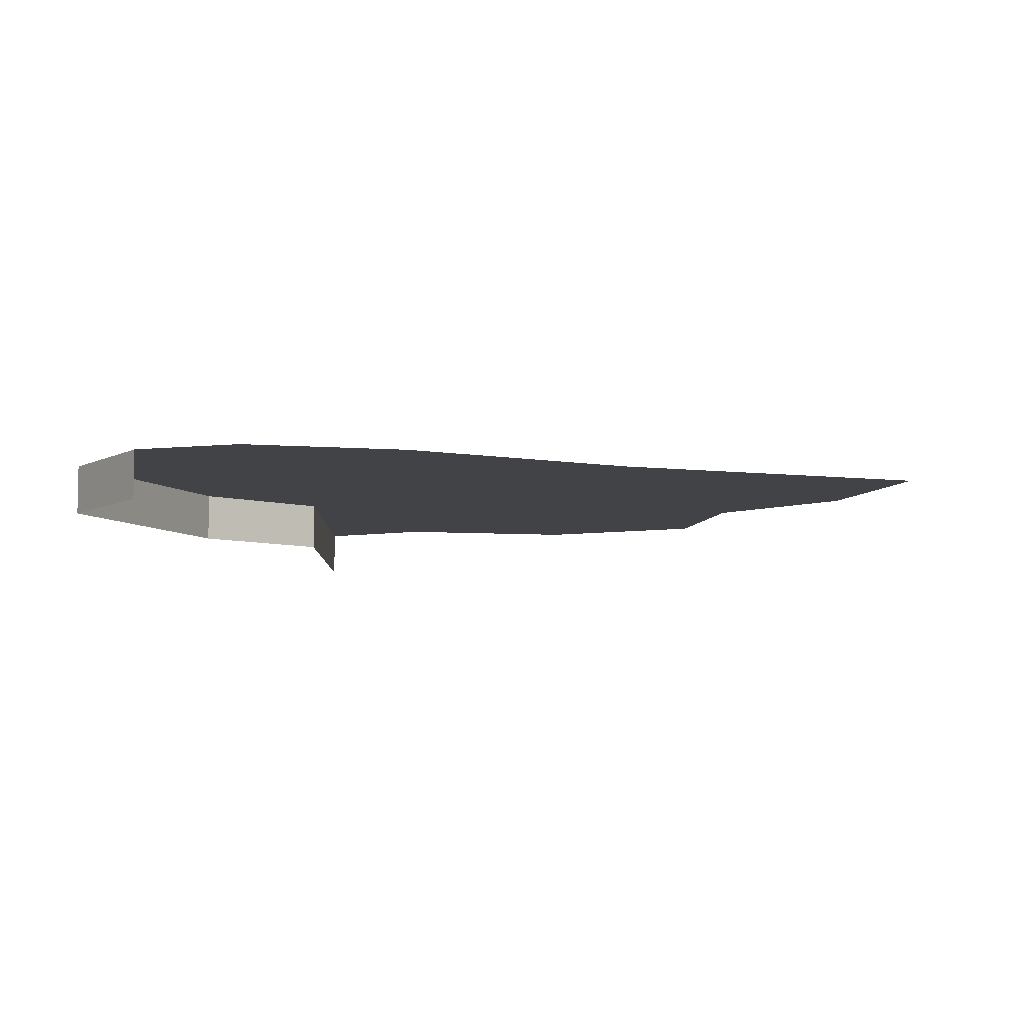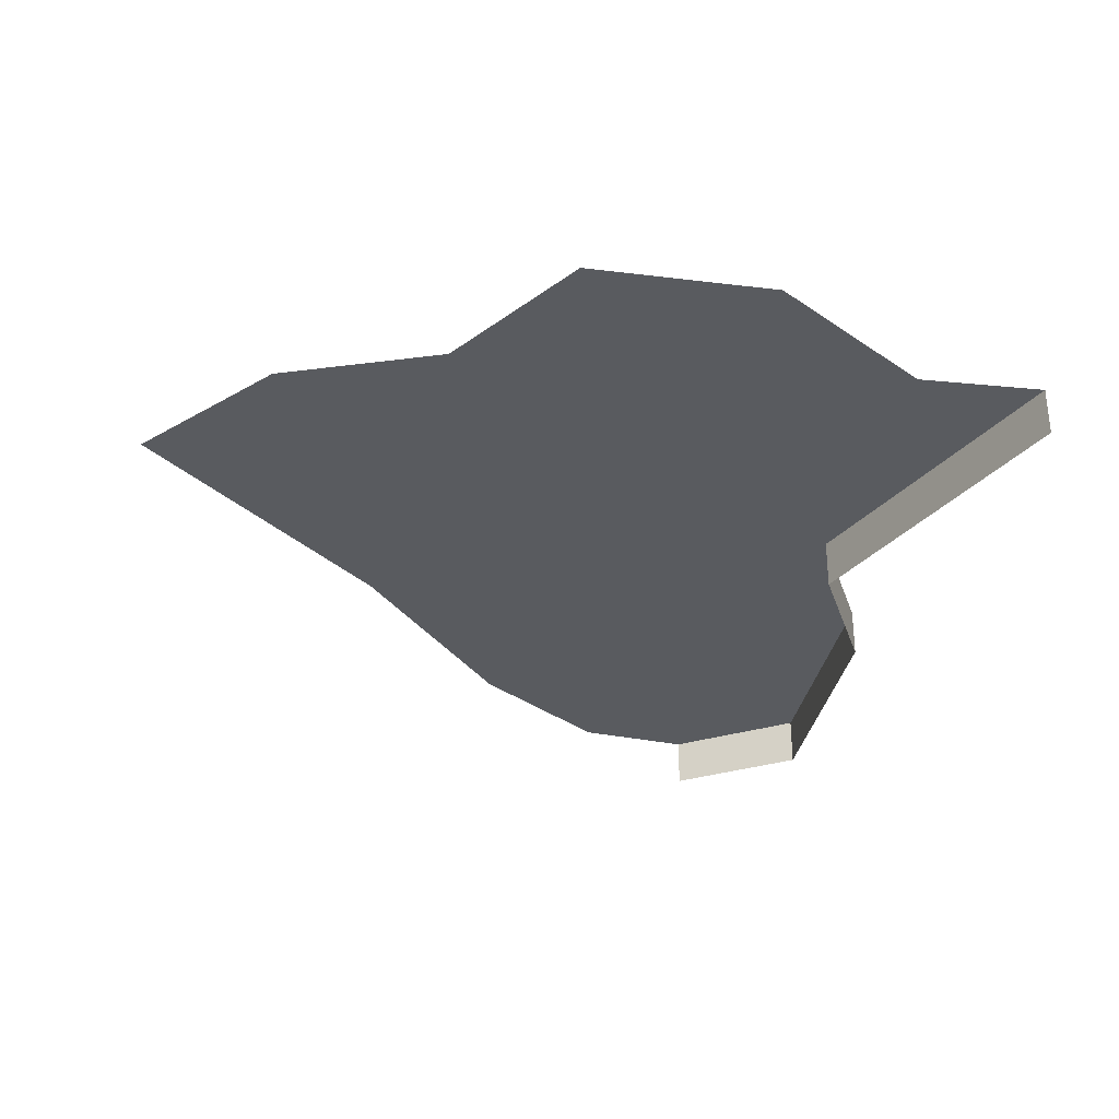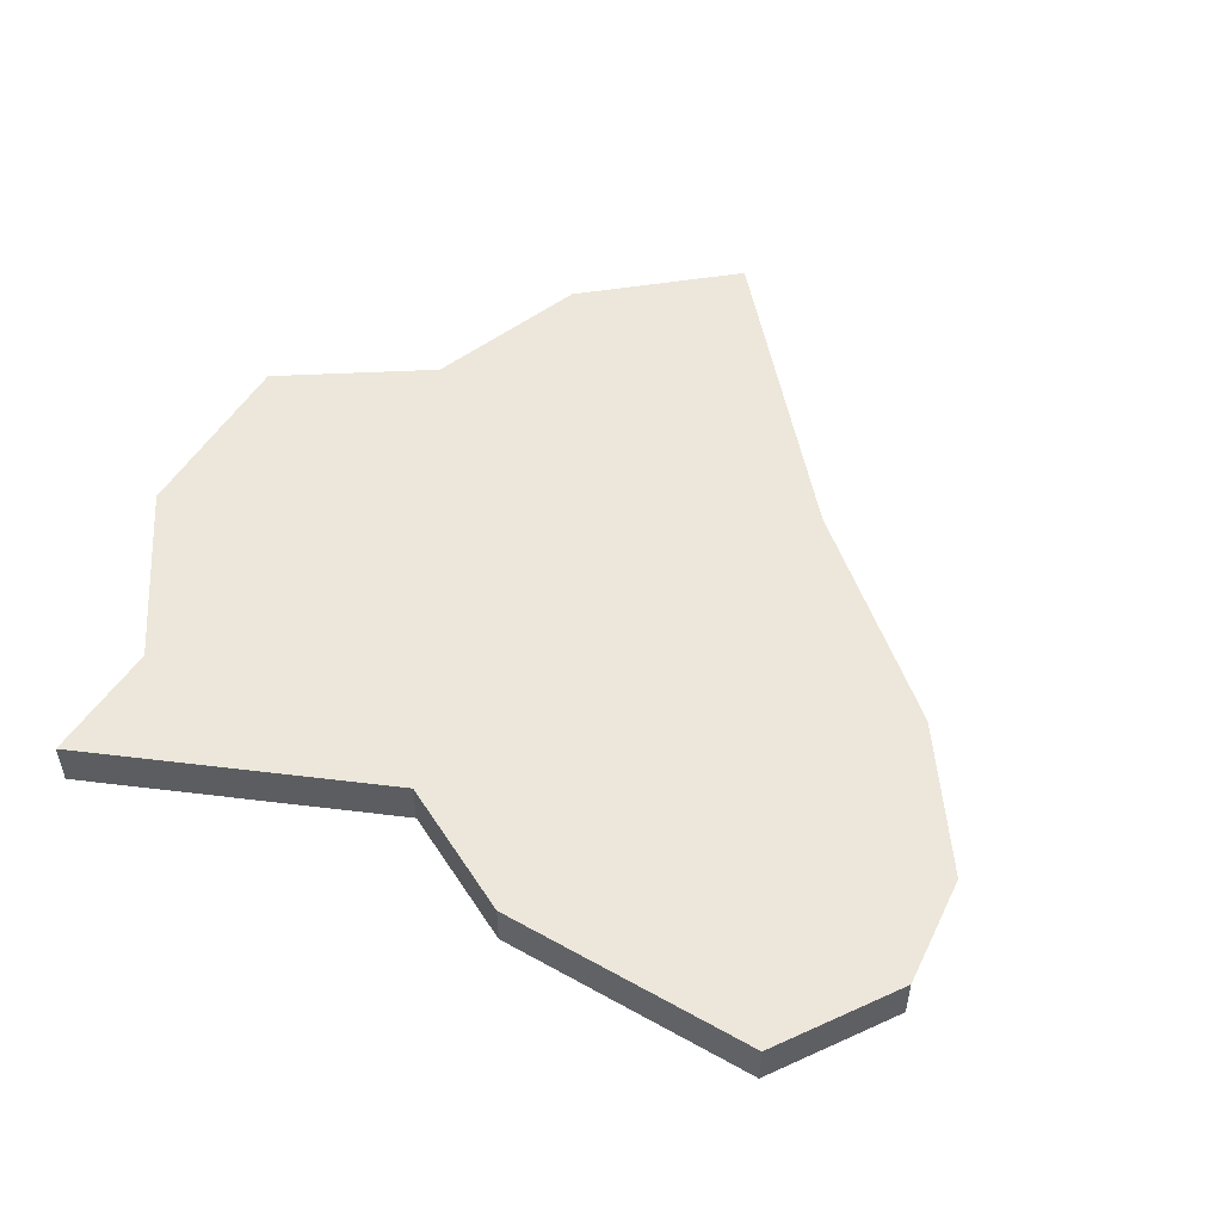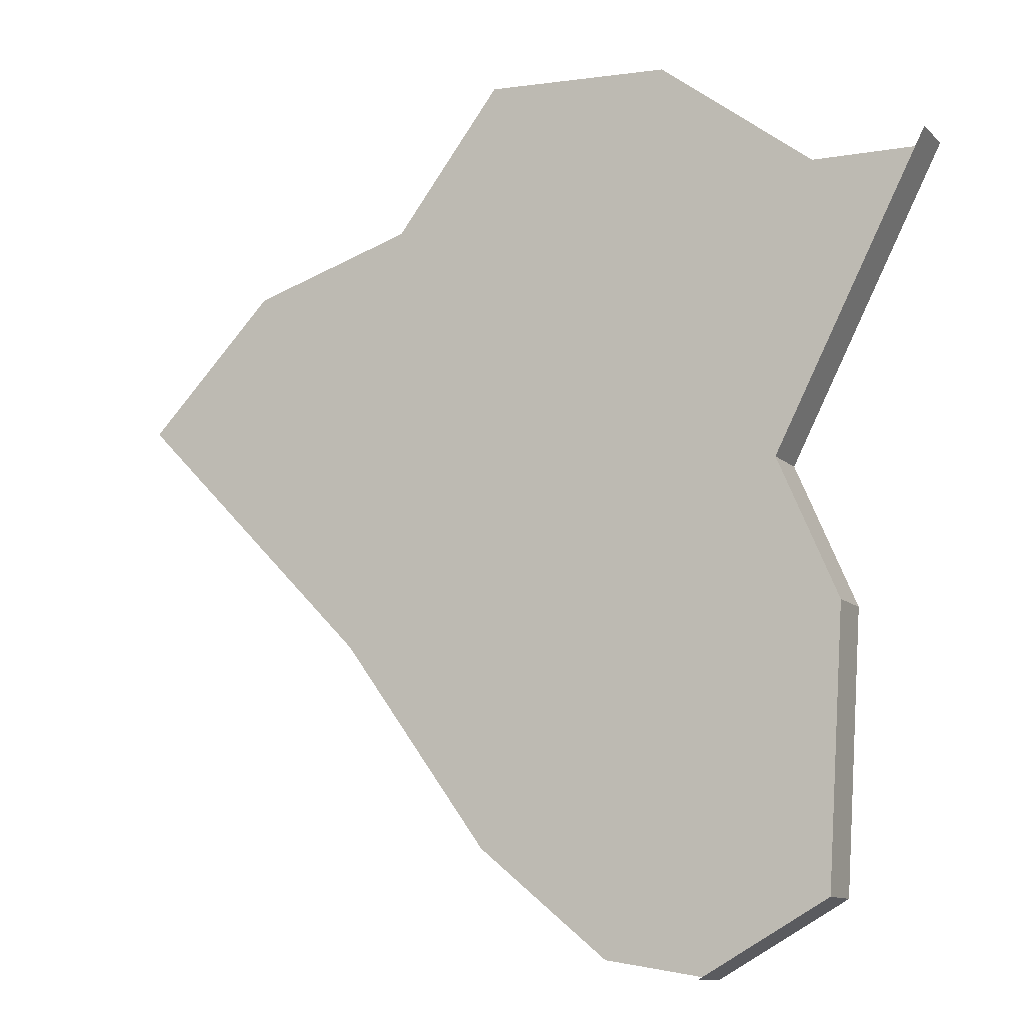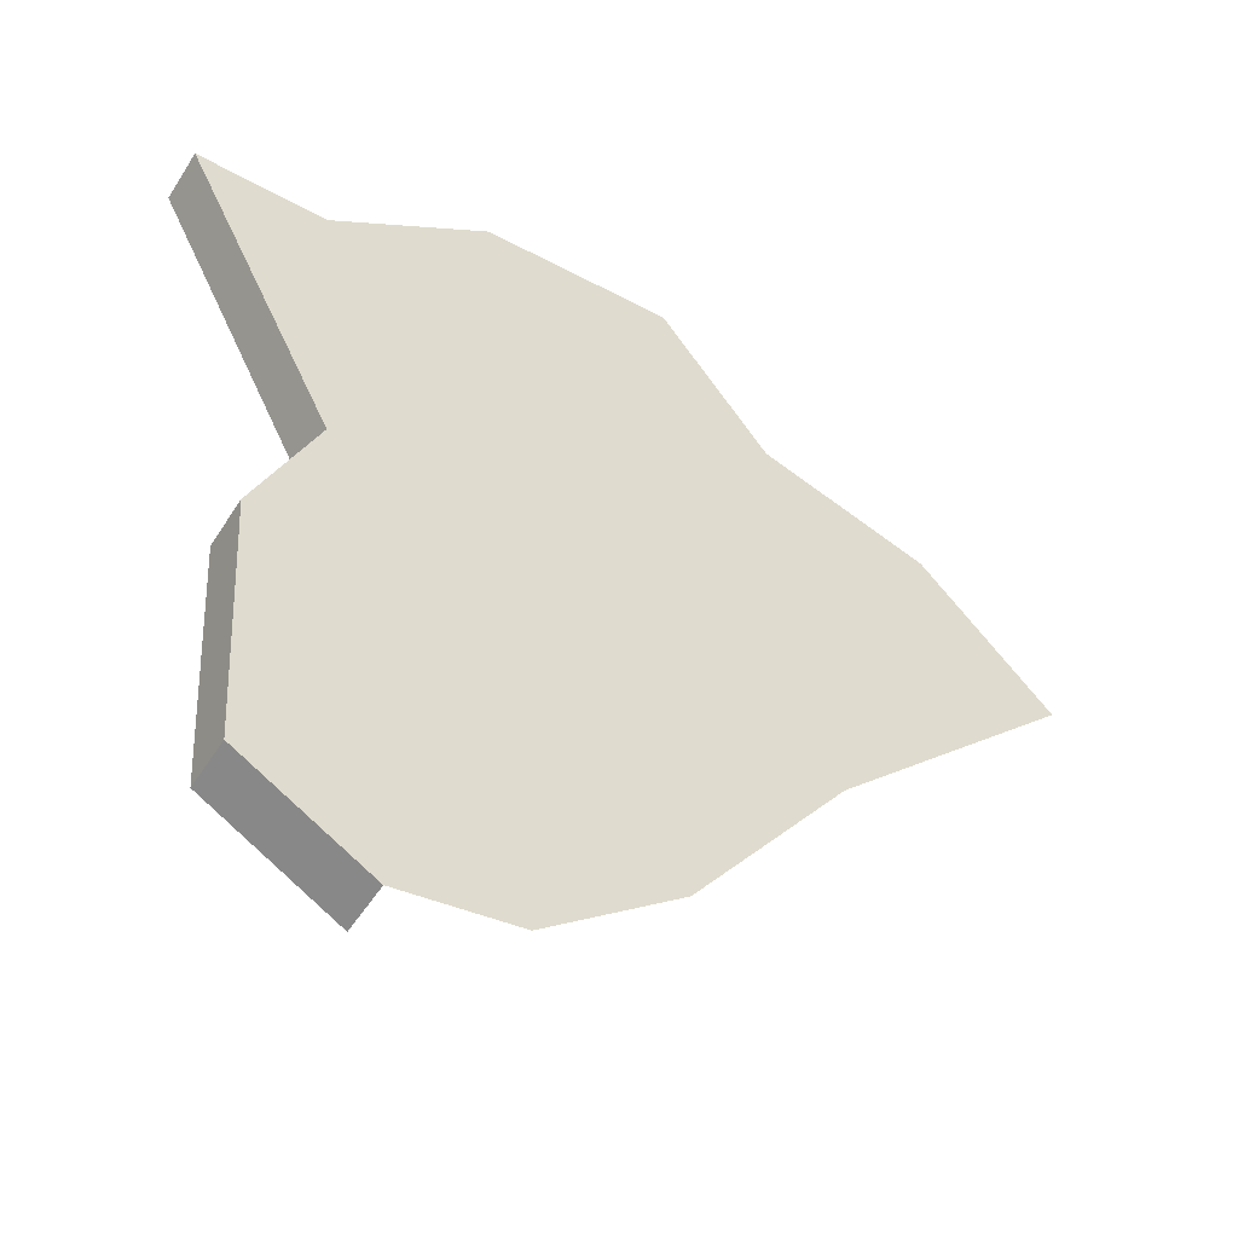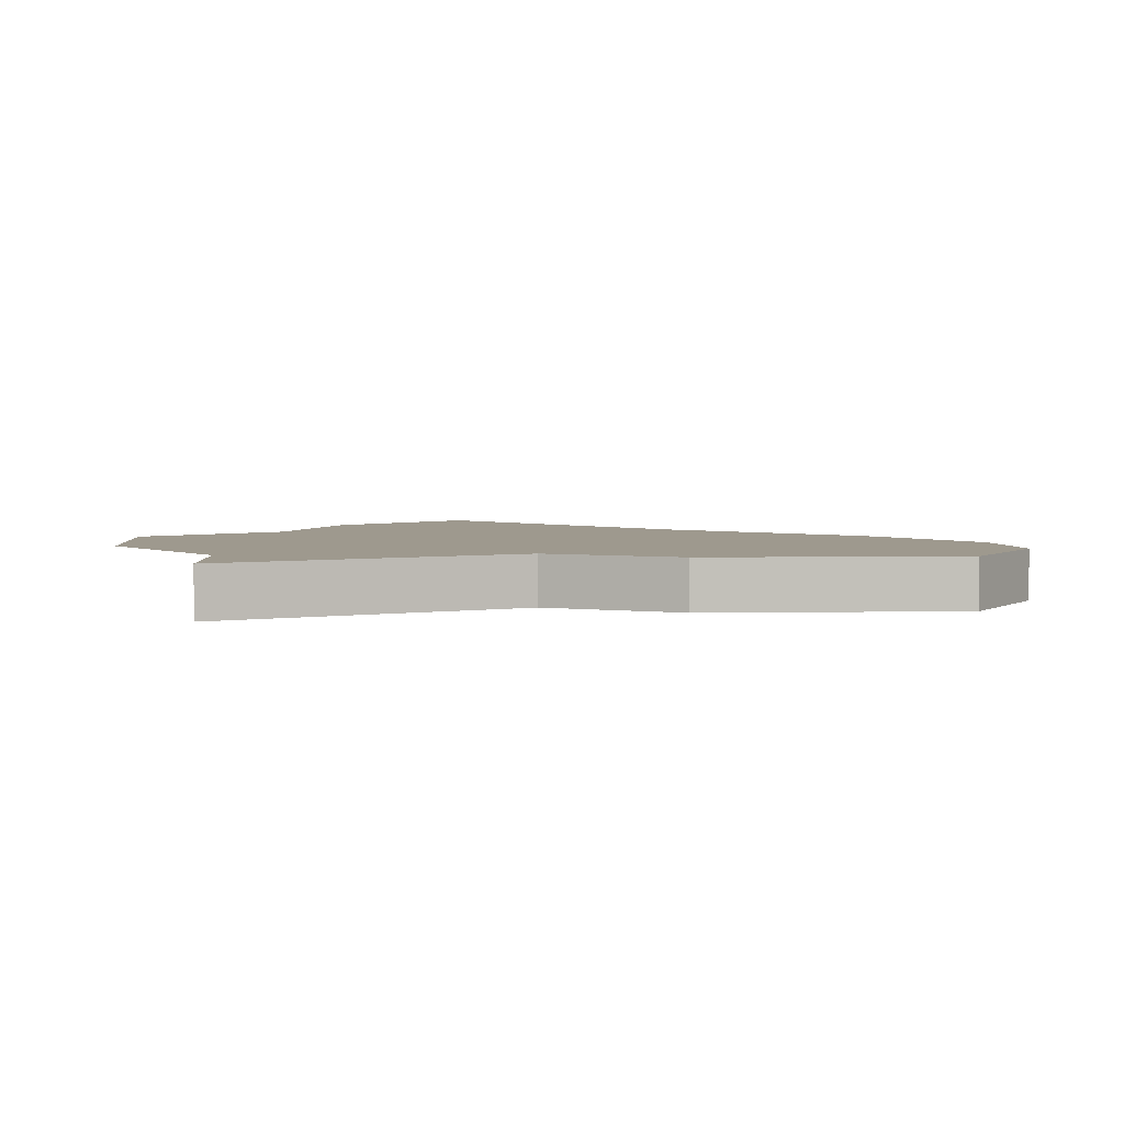
<metadata>
{"format":"obj","ext":"obj","renderer":"f3d","projection":"perspective","resolution":1024,"background":"white","views":[{"elev":-7.0,"azim":-153.3,"up":"+Y"},{"elev":-32.1,"azim":-6.5,"up":"+Y"},{"elev":53.1,"azim":124.6,"up":"+Y"},{"elev":-11.3,"azim":26.3,"up":"+Z"},{"elev":-52.2,"azim":148.4,"up":"+Z"},{"elev":3.5,"azim":89.9,"up":"+Y"}]}
</metadata>
<code>
o province_080
v -0.8192 0.006502 -0.2818
v -0.724 0.006502 -0.3793
v -0.6645 0.006502 -0.4614
v -0.6125 0.006502 -0.5042
v -0.7678 0.006502 -0.229
v -0.7021 0.006502 -0.209
v -0.6593 0.006502 -0.1533
v -0.5851 0.006502 -0.1576
v -0.5237 0.006502 -0.2047
v -0.5671 0.006502 -0.5117
v -0.4735 0.006502 -0.2059
v -0.5337 0.006502 -0.3235
v -0.5101 0.006502 -0.3781
v -0.5167 0.006502 -0.4834
v -0.5671 -0.0135 -0.5117
v -0.4735 -0.0135 -0.2059
v -0.5337 -0.0135 -0.3235
v -0.5101 -0.0135 -0.3781
v -0.5167 -0.0135 -0.4834
f 14 15 10
f 13 19 14
f 12 18 13
f 11 17 12
f 6 9 12
f 14 19 15
f 13 18 19
f 12 17 18
f 11 16 17
f 14 10 4
f 4 3 13
f 3 2 12
f 2 1 5
f 6 7 8
f 2 5 6
f 14 4 13
f 3 12 13
f 9 11 12
f 6 8 9
f 2 6 12

</code>
